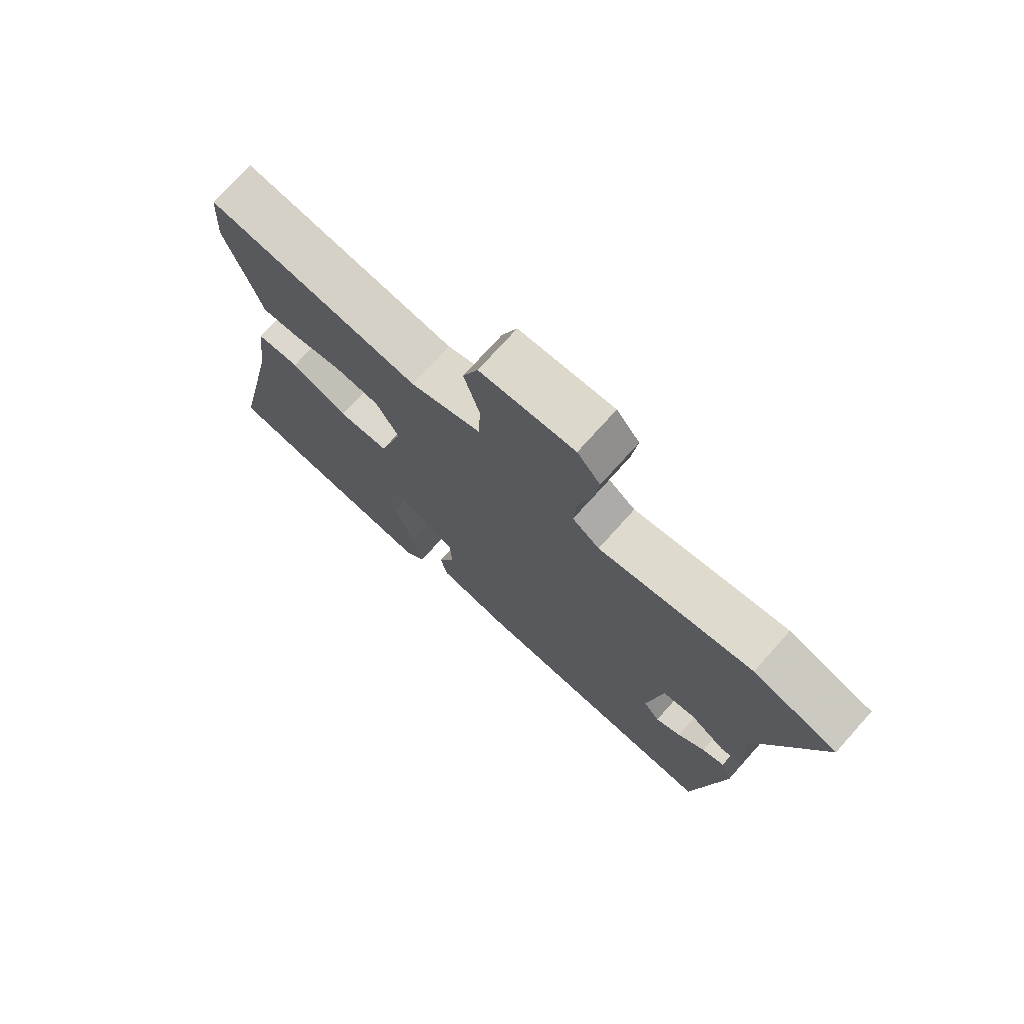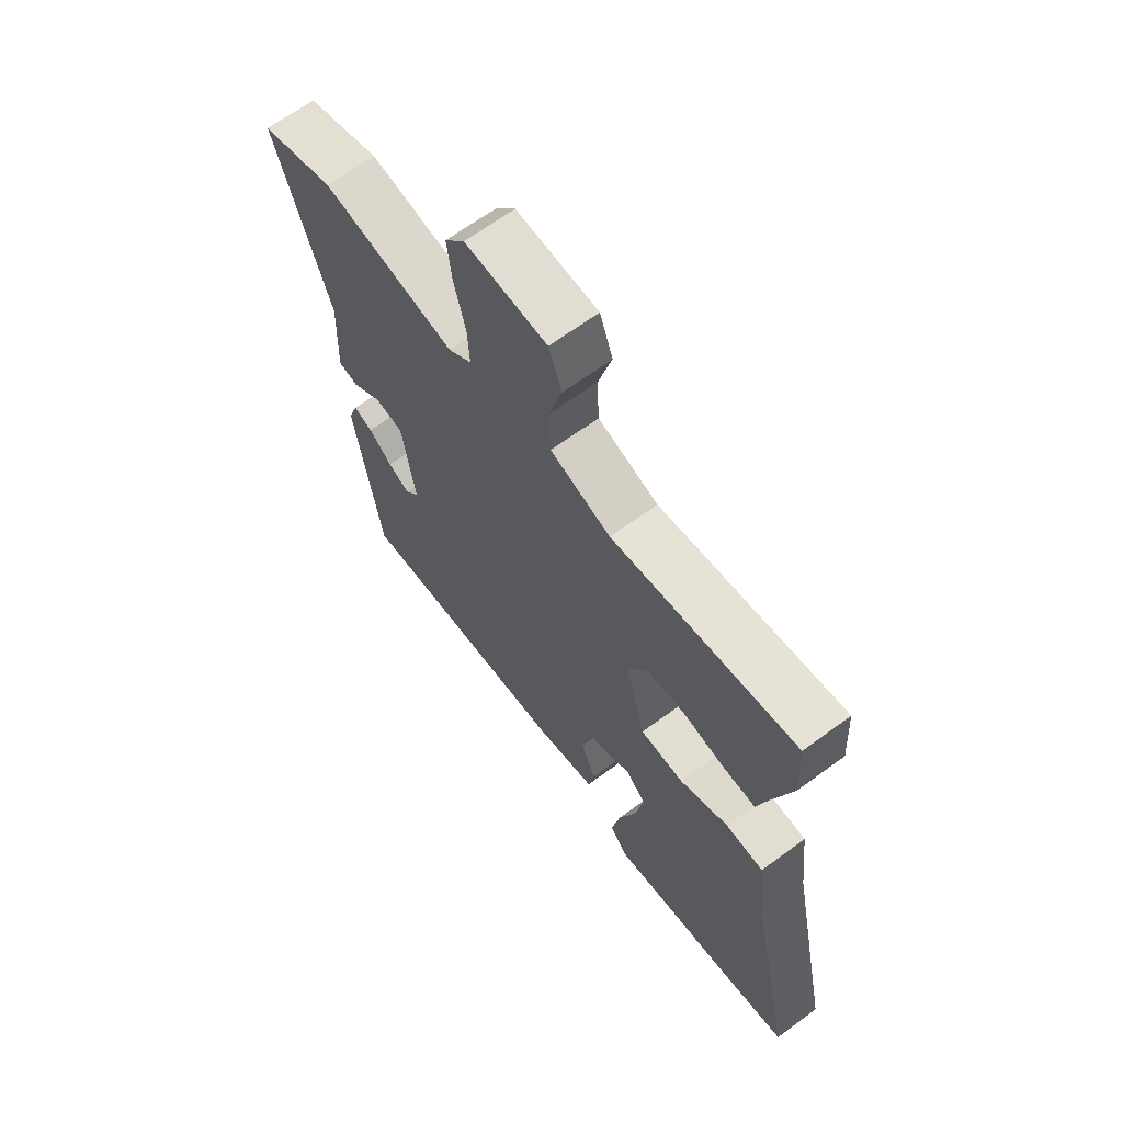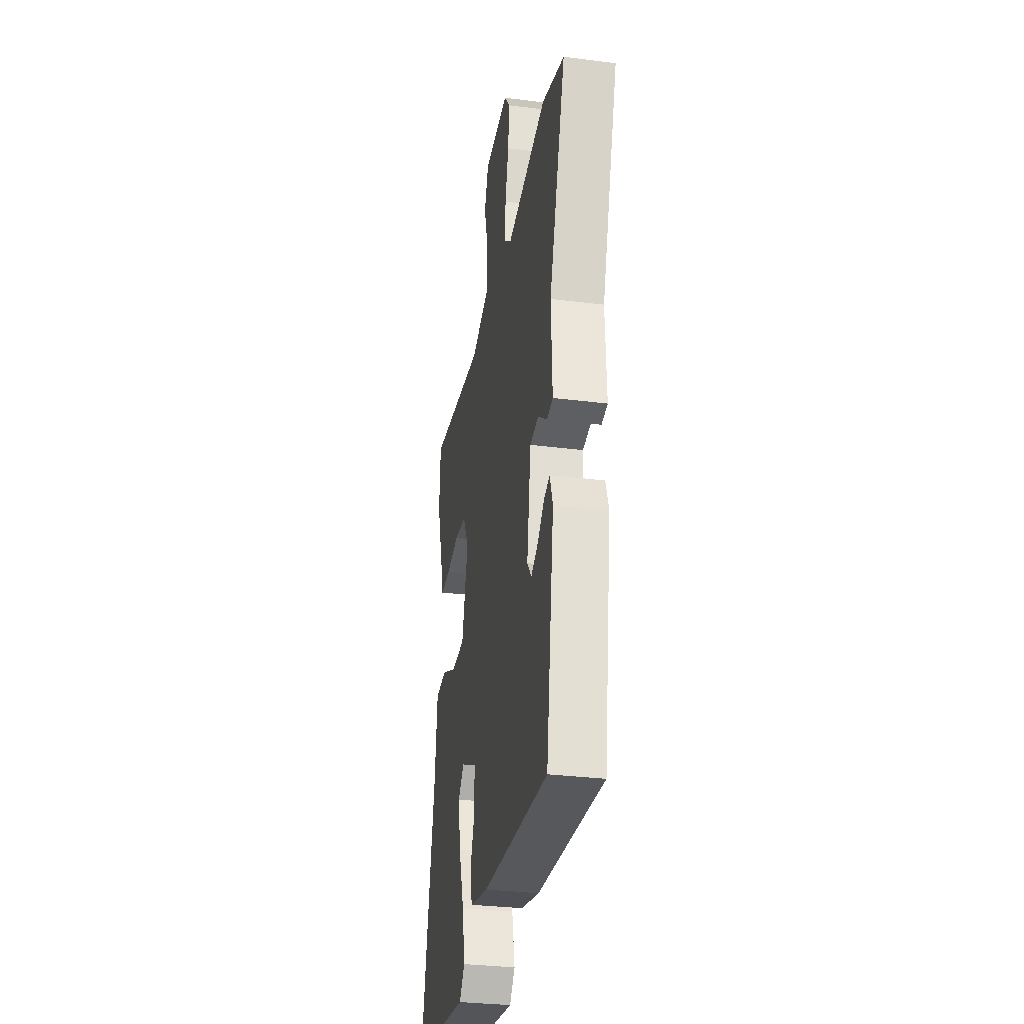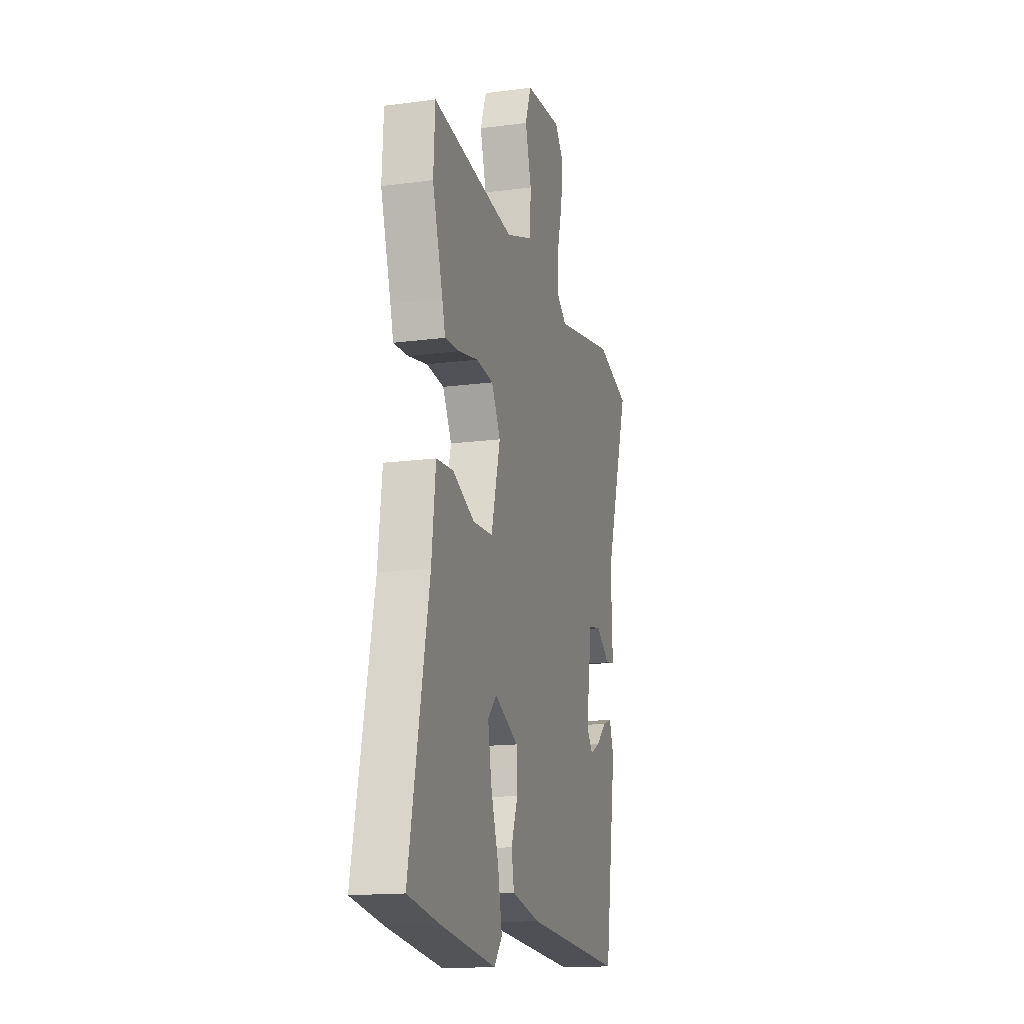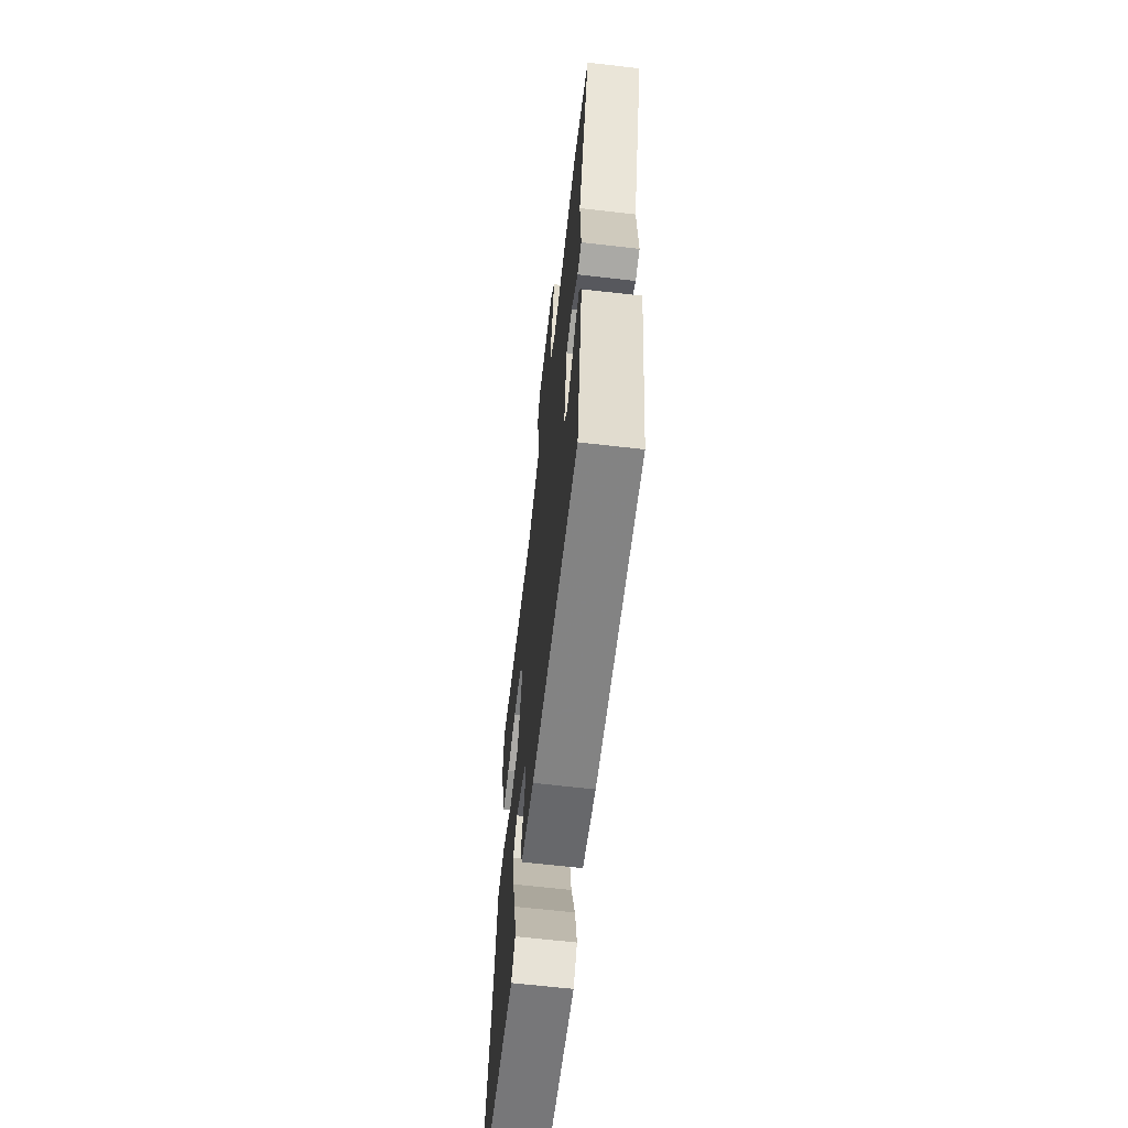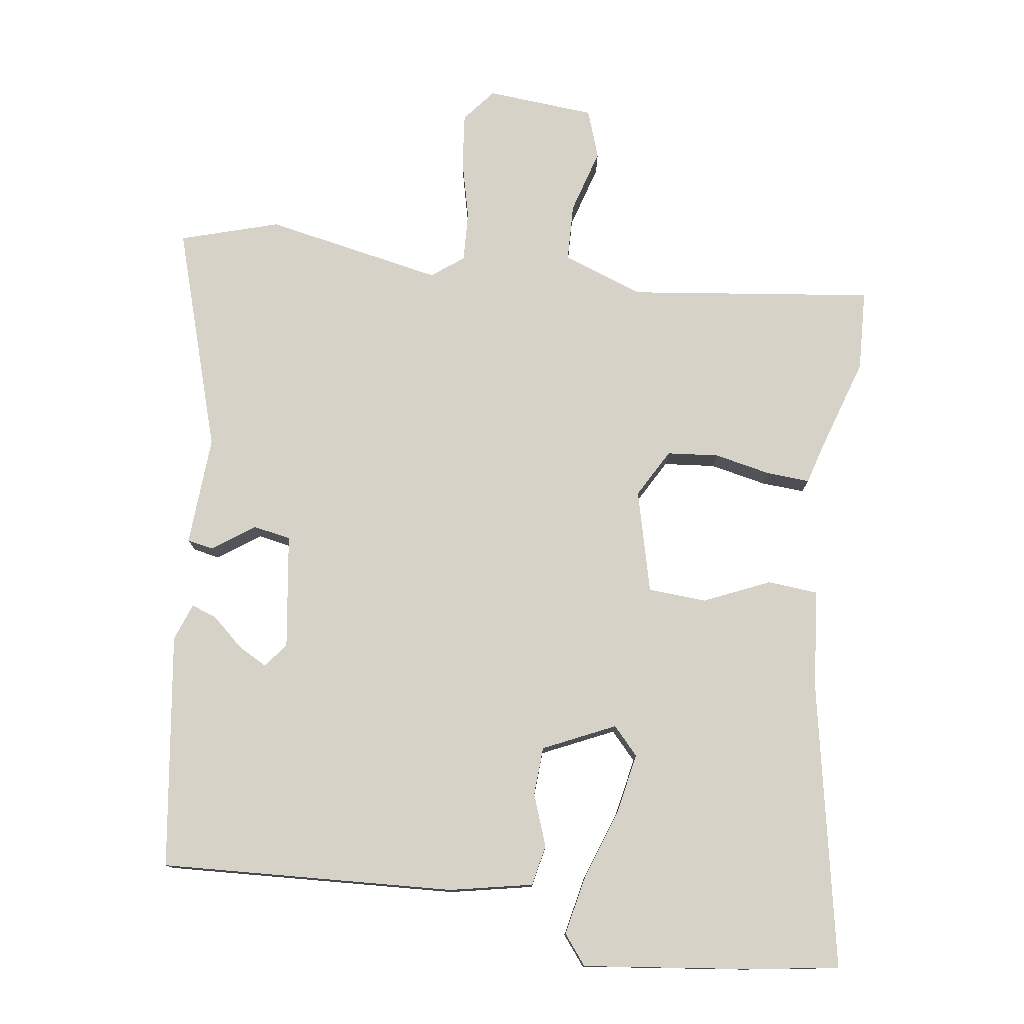
<metadata>
{"format":"obj","ext":"obj","renderer":"f3d","projection":"perspective","resolution":1024,"background":"white","views":[{"elev":74.3,"azim":41.9,"up":"+Z"},{"elev":65.8,"azim":-126.5,"up":"+Z"},{"elev":-31.4,"azim":79.8,"up":"+Z"},{"elev":-15.6,"azim":-74.4,"up":"+Z"},{"elev":-64.9,"azim":83.4,"up":"+Z"},{"elev":77.7,"azim":-171.3,"up":"+Y"}]}
</metadata>
<code>
v -0.45 0.07 -0.508
v -0.581 0.07 -0.486
v -0.497 0.07 -0.082
v -0.48 0.07 0.064
v -0.408 0.07 0.069
v -0.314 0.07 0.026
v -0.23 0.07 0.03
v -0.191 0.07 0.176
v -0.229 0.07 0.246
v -0.303 0.07 0.254
v -0.385 0.07 0.238
v -0.447 0.07 0.235
v -0.46 0.07 0.284
v -0.504 0.07 0.429
v -0.497 0.07 0.545
v -0.145 0.07 0.496
v -0.029 0.07 0.536
v -0.025 0.07 0.619
v -0.051 0.07 0.712
v -0.026 0.07 0.781
v 0.13 0.07 0.791
v 0.168 0.07 0.743
v 0.159 0.07 0.666
v 0.137 0.07 0.581
v 0.133 0.07 0.51
v 0.178 0.07 0.475
v 0.434 0.07 0.521
v 0.575 0.07 0.476
v 0.471 0.07 0.157
v 0.478 0.07 -0.001
v 0.44 0.07 -0.008
v 0.381 0.07 0.035
v 0.327 0.07 0.026
v 0.302 0.07 -0.138
v 0.329 0.07 -0.173
v 0.371 0.07 -0.151
v 0.416 0.07 -0.112
v 0.453 0.07 -0.099
v 0.472 0.07 -0.153
v 0.422 0.07 -0.489
v 0 0.07 -0.461
v -0.119 0.07 -0.435
v -0.13 0.07 -0.376
v -0.102 0.07 -0.303
v -0.105 0.07 -0.233
v -0.207 0.07 -0.184
v -0.244 0.07 -0.223
v -0.229 0.07 -0.308
v -0.195 0.07 -0.41
v -0.178 0.07 -0.498
v -0.212 0.07 -0.54
v -0.45 0 -0.508
v -0.581 0 -0.486
v -0.497 0 -0.082
v -0.48 0 0.064
v -0.408 0 0.069
v -0.314 0 0.026
v -0.23 0 0.03
v -0.191 0 0.176
v -0.229 0 0.246
v -0.303 0 0.254
v -0.385 0 0.238
v -0.447 0 0.235
v -0.46 0 0.284
v -0.504 0 0.429
v -0.497 0 0.545
v -0.145 0 0.496
v -0.029 0 0.536
v -0.025 0 0.619
v -0.051 0 0.712
v -0.026 0 0.781
v 0.13 0 0.791
v 0.168 0 0.743
v 0.159 0 0.666
v 0.137 0 0.581
v 0.133 0 0.51
v 0.178 0 0.475
v 0.434 0 0.521
v 0.575 0 0.476
v 0.471 0 0.157
v 0.478 0 -0.001
v 0.44 0 -0.008
v 0.381 0 0.035
v 0.327 0 0.026
v 0.302 0 -0.138
v 0.329 0 -0.173
v 0.371 0 -0.151
v 0.416 0 -0.112
v 0.453 0 -0.099
v 0.472 0 -0.153
v 0.422 0 -0.489
v 0 0 -0.461
v -0.119 0 -0.435
v -0.13 0 -0.376
v -0.102 0 -0.303
v -0.105 0 -0.233
v -0.207 0 -0.184
v -0.244 0 -0.223
v -0.229 0 -0.308
v -0.195 0 -0.41
v -0.178 0 -0.498
v -0.212 0 -0.54
f 48 49 50 51
f 47 48 51 1
f 41 42 43 44
f 41 44 45
f 40 41 45
f 36 37 38 39
f 35 36 39 40
f 34 35 40 45
f 29 30 31 32
f 29 32 33
f 26 27 28 29
f 25 26 29 33
f 21 22 23 24
f 21 24 25
f 18 19 20 21
f 17 18 21 25
f 16 17 25 33
f 13 14 15 16
f 10 11 12 13
f 9 10 13 16
f 8 9 16 33
f 3 4 5 6
f 3 6 7
f 47 1 2 3
f 46 47 3 7
f 33 34 45 46
f 7 8 33 46
f 102 101 100 99
f 52 102 99 98
f 95 94 93 92
f 96 95 92
f 96 92 91
f 90 89 88 87
f 91 90 87 86
f 96 91 86 85
f 83 82 81 80
f 84 83 80
f 80 79 78 77
f 84 80 77 76
f 75 74 73 72
f 76 75 72
f 72 71 70 69
f 76 72 69 68
f 84 76 68 67
f 67 66 65 64
f 64 63 62 61
f 67 64 61 60
f 84 67 60 59
f 57 56 55 54
f 58 57 54
f 54 53 52 98
f 58 54 98 97
f 97 96 85 84
f 97 84 59 58
f 1 52 53 2
f 2 53 54 3
f 3 54 55 4
f 4 55 56 5
f 5 56 57 6
f 6 57 58 7
f 7 58 59 8
f 8 59 60 9
f 9 60 61 10
f 10 61 62 11
f 11 62 63 12
f 12 63 64 13
f 13 64 65 14
f 14 65 66 15
f 15 66 67 16
f 16 67 68 17
f 17 68 69 18
f 18 69 70 19
f 19 70 71 20
f 20 71 72 21
f 21 72 73 22
f 22 73 74 23
f 23 74 75 24
f 24 75 76 25
f 25 76 77 26
f 26 77 78 27
f 27 78 79 28
f 28 79 80 29
f 29 80 81 30
f 30 81 82 31
f 31 82 83 32
f 32 83 84 33
f 33 84 85 34
f 34 85 86 35
f 35 86 87 36
f 36 87 88 37
f 37 88 89 38
f 38 89 90 39
f 39 90 91 40
f 40 91 92 41
f 41 92 93 42
f 42 93 94 43
f 43 94 95 44
f 44 95 96 45
f 45 96 97 46
f 46 97 98 47
f 47 98 99 48
f 48 99 100 49
f 49 100 101 50
f 50 101 102 51
f 51 102 52 1

</code>
